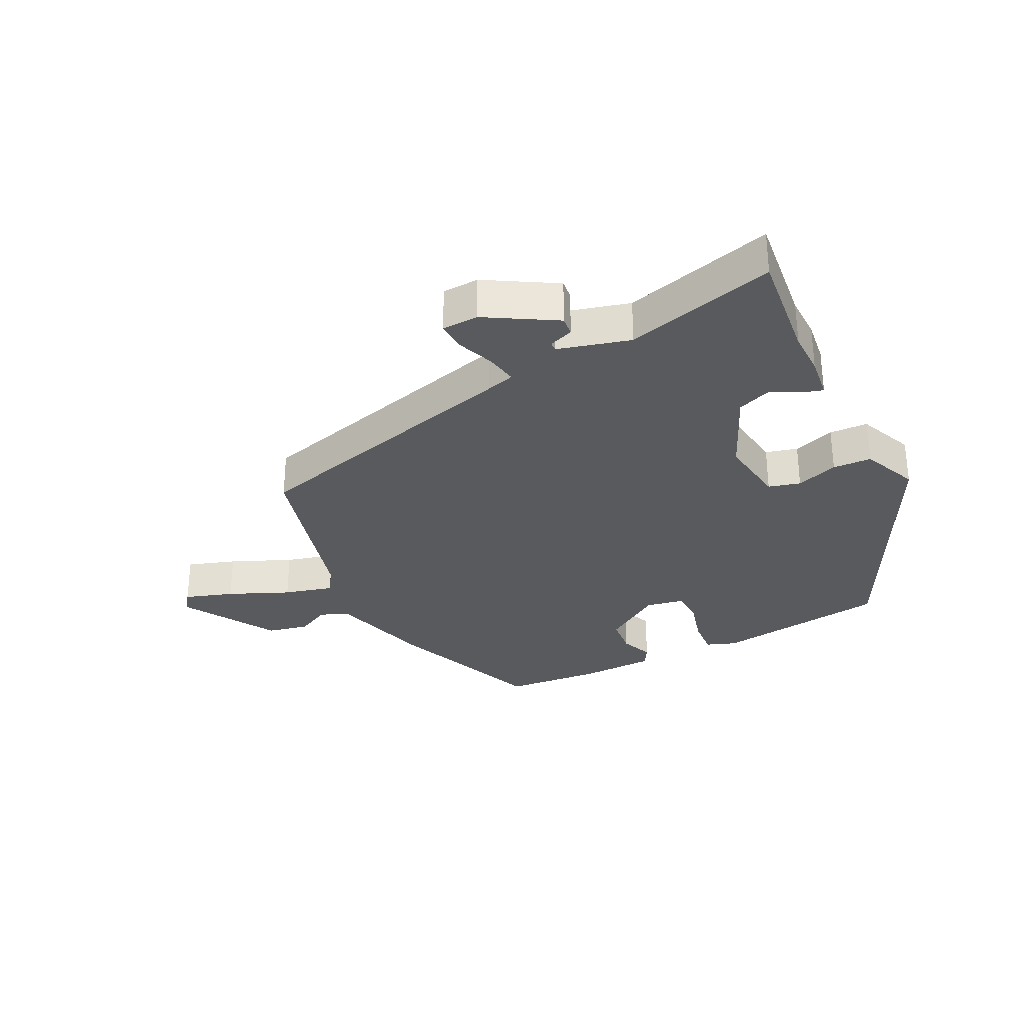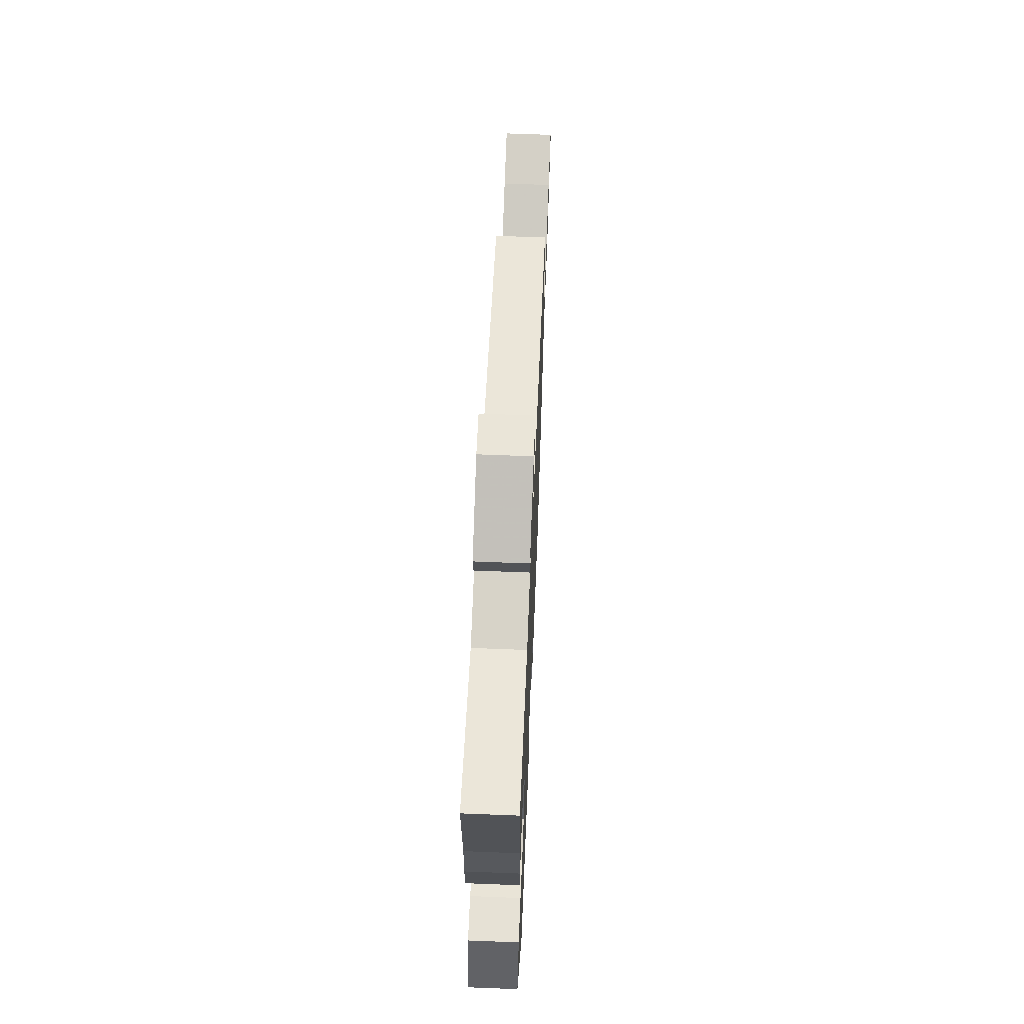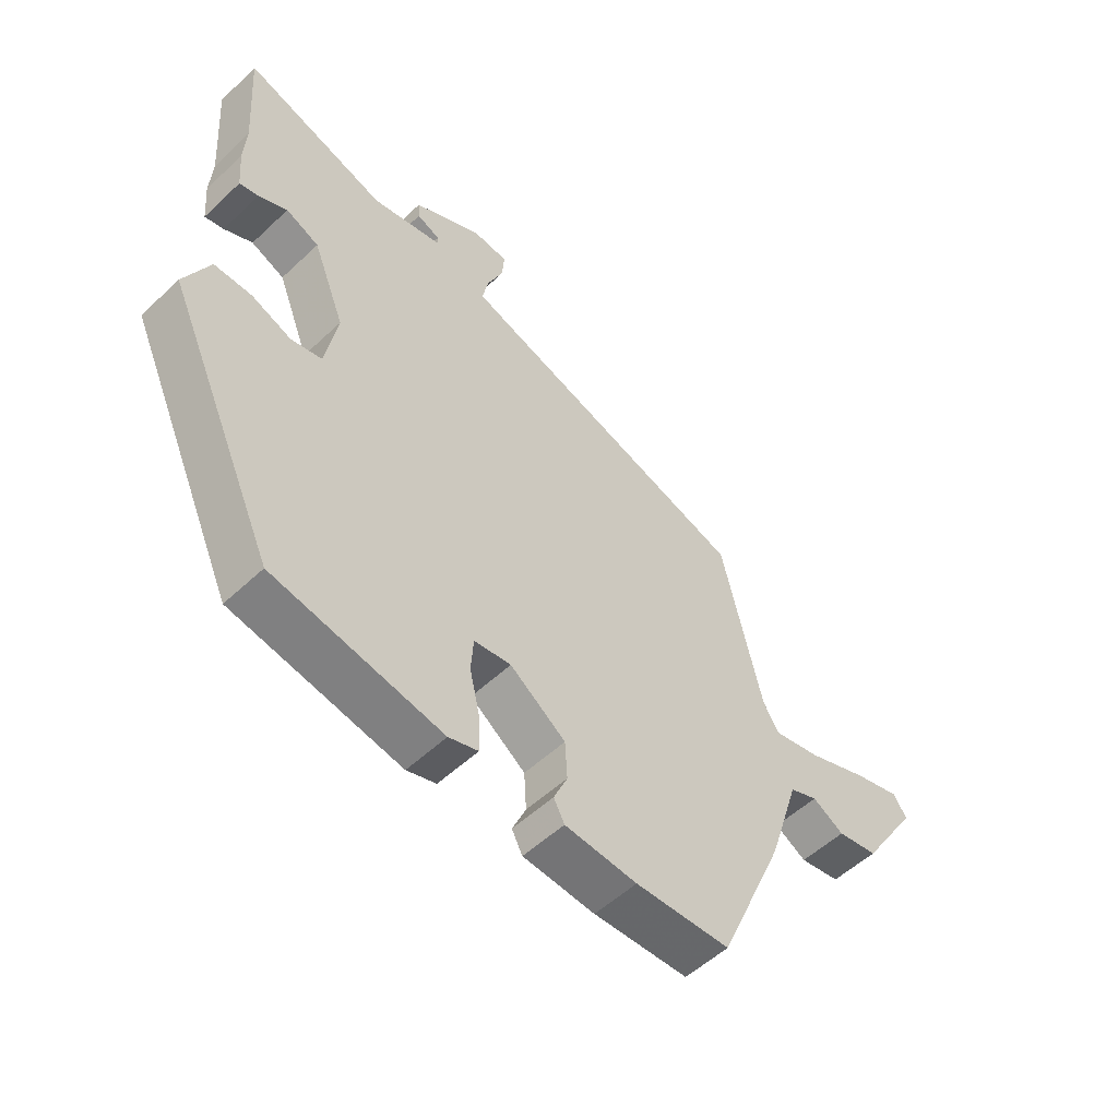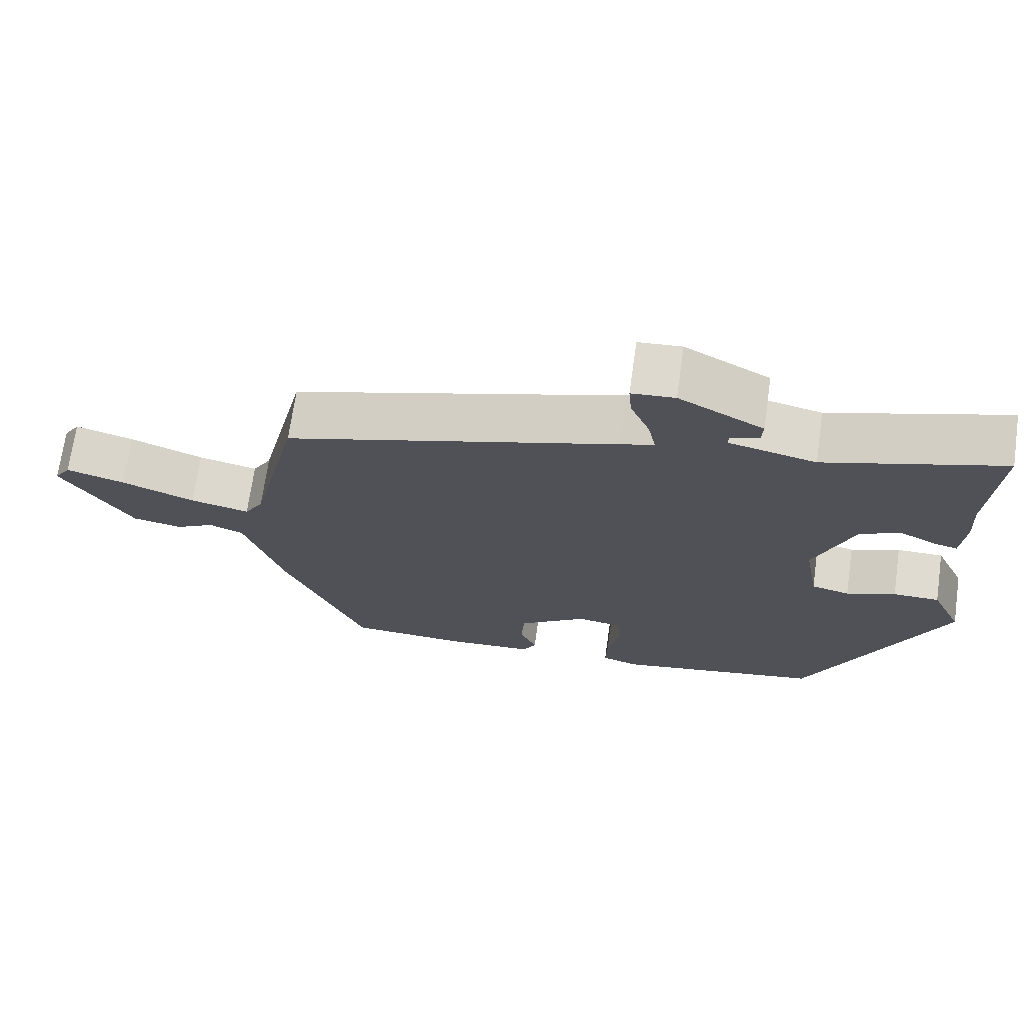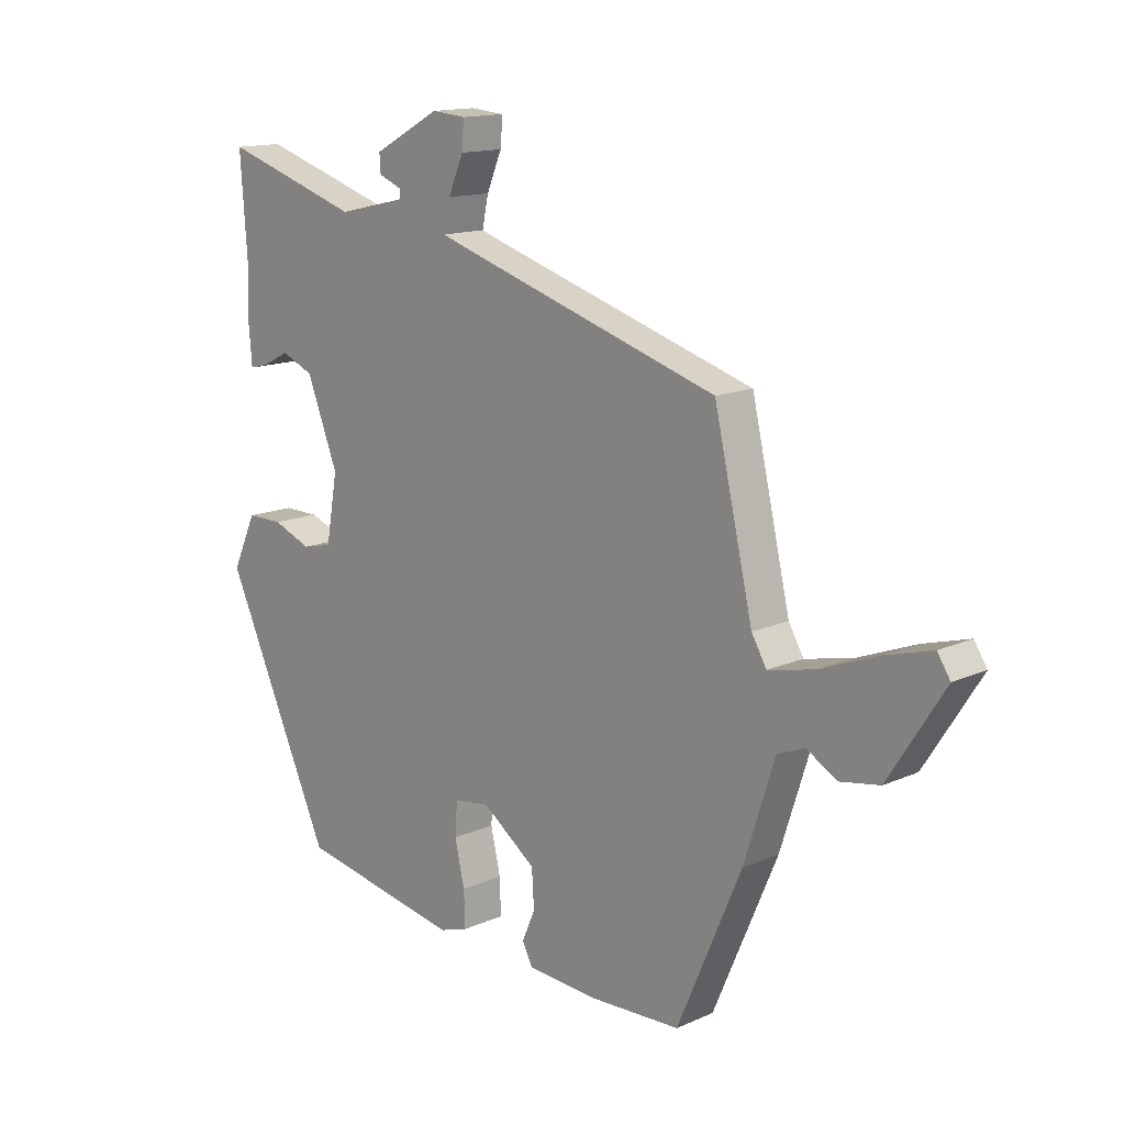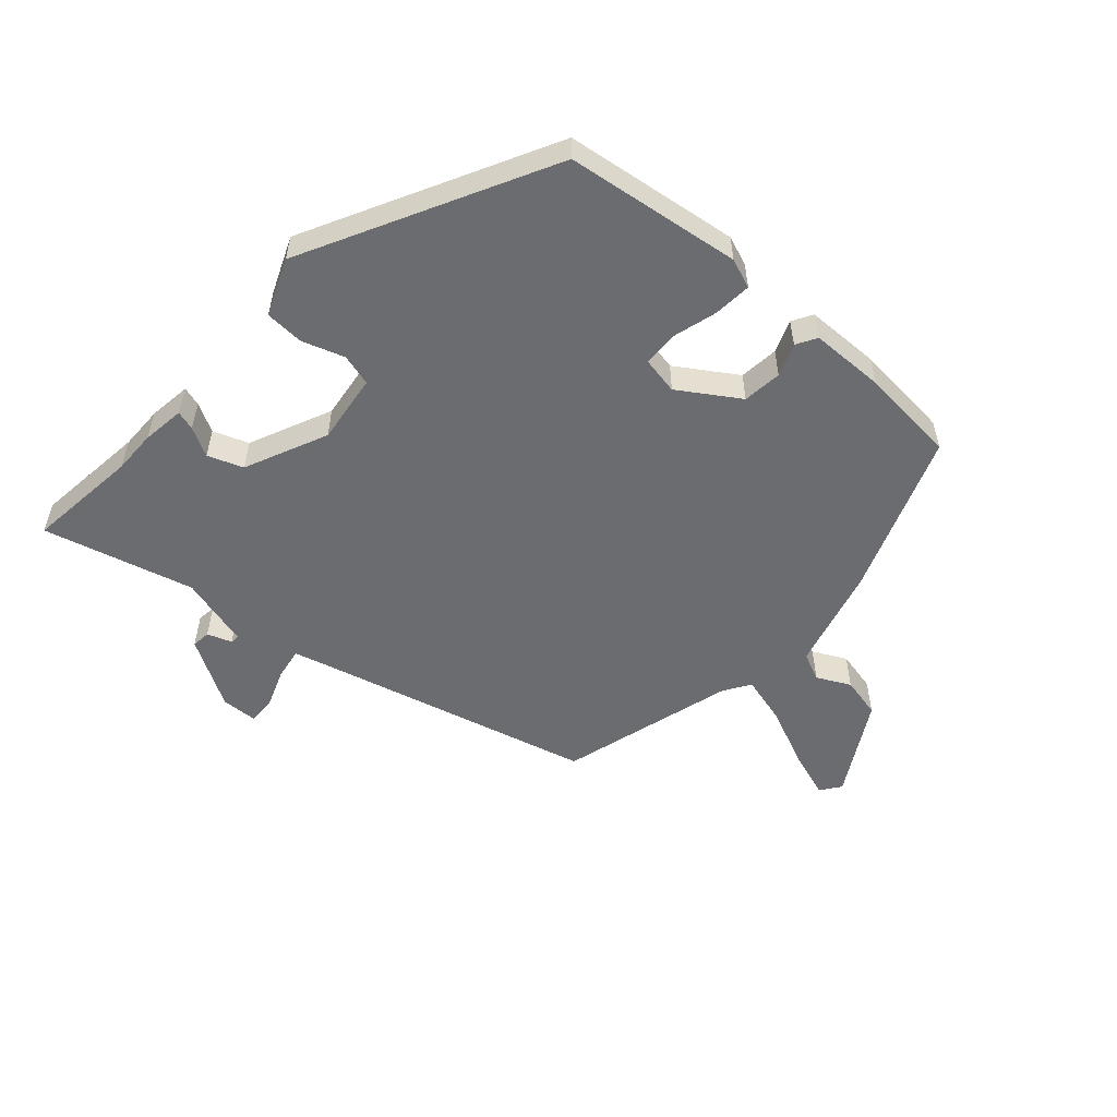
<metadata>
{"format":"obj","ext":"obj","renderer":"f3d","projection":"perspective","resolution":1024,"background":"white","views":[{"elev":-30.9,"azim":24.4,"up":"+Y"},{"elev":64.1,"azim":92.3,"up":"+Z"},{"elev":-53.9,"azim":134.9,"up":"+Z"},{"elev":70.1,"azim":8.1,"up":"+Z"},{"elev":14.3,"azim":-134.1,"up":"+Z"},{"elev":-53.7,"azim":135.6,"up":"+Y"}]}
</metadata>
<code>
v 0.36 0.07 -0.452
v 0.078 0.07 -0.503
v 0.029 0.07 -0.487
v 0.031 0.07 -0.426
v 0.048 0.07 -0.352
v 0.044 0.07 -0.295
v -0.018 0.07 -0.286
v -0.111 0.07 -0.353
v -0.115 0.07 -0.417
v -0.092 0.07 -0.469
v -0.11 0.07 -0.503
v -0.231 0.07 -0.511
v -0.39 0.07 -0.504
v -0.501 0.07 -0.247
v -0.554 0.07 -0.082
v -0.601 0.07 -0.063
v -0.654 0.07 -0.093
v -0.722 0.07 -0.081
v -0.818 0.07 0.069
v -0.796 0.07 0.103
v -0.716 0.07 0.08
v -0.616 0.07 0.041
v -0.535 0.07 0.023
v -0.509 0.07 0.067
v -0.442 0.07 0.355
v 0.011 0.07 0.494
v 0.057 0.07 0.509
v 0.046 0.07 0.56
v 0.02 0.07 0.621
v 0.016 0.07 0.668
v 0.075 0.07 0.673
v 0.19 0.07 0.611
v 0.188 0.07 0.58
v 0.149 0.07 0.564
v 0.149 0.07 0.549
v 0.267 0.07 0.522
v 0.507 0.07 0.597
v 0.494 0.07 0.413
v 0.498 0.07 0.342
v 0.492 0.07 0.272
v 0.46 0.07 0.28
v 0.412 0.07 0.304
v 0.356 0.07 0.28
v 0.302 0.07 0.143
v 0.322 0.07 0.03
v 0.374 0.07 0.018
v 0.441 0.07 0.044
v 0.504 0.07 0.044
v 0.546 0.07 -0.046
v 0.36 0 -0.452
v 0.078 0 -0.503
v 0.029 0 -0.487
v 0.031 0 -0.426
v 0.048 0 -0.352
v 0.044 0 -0.295
v -0.018 0 -0.286
v -0.111 0 -0.353
v -0.115 0 -0.417
v -0.092 0 -0.469
v -0.11 0 -0.503
v -0.231 0 -0.511
v -0.39 0 -0.504
v -0.501 0 -0.247
v -0.554 0 -0.082
v -0.601 0 -0.063
v -0.654 0 -0.093
v -0.722 0 -0.081
v -0.818 0 0.069
v -0.796 0 0.103
v -0.716 0 0.08
v -0.616 0 0.041
v -0.535 0 0.023
v -0.509 0 0.067
v -0.442 0 0.355
v 0.011 0 0.494
v 0.057 0 0.509
v 0.046 0 0.56
v 0.02 0 0.621
v 0.016 0 0.668
v 0.075 0 0.673
v 0.19 0 0.611
v 0.188 0 0.58
v 0.149 0 0.564
v 0.149 0 0.549
v 0.267 0 0.522
v 0.507 0 0.597
v 0.494 0 0.413
v 0.498 0 0.342
v 0.492 0 0.272
v 0.46 0 0.28
v 0.412 0 0.304
v 0.356 0 0.28
v 0.302 0 0.143
v 0.322 0 0.03
v 0.374 0 0.018
v 0.441 0 0.044
v 0.504 0 0.044
v 0.546 0 -0.046
f 3 4 5
f 2 3 5
f 1 2 5
f 49 1 5
f 48 49 5
f 47 48 5
f 46 47 5
f 45 46 5 6
f 44 45 6 7
f 43 44 7 8
f 40 41 42
f 39 40 42
f 38 39 42
f 38 42 43
f 37 38 43
f 36 37 43
f 35 36 43 8
f 32 33 34
f 31 32 34
f 30 31 34
f 29 30 34
f 28 29 34
f 27 28 34 35
f 24 25 26
f 23 24 26 27
f 20 21 22
f 19 20 22
f 18 19 22
f 17 18 22
f 16 17 22
f 15 16 22 23
f 14 15 23
f 13 14 23
f 12 13 23
f 11 12 23
f 10 11 23
f 9 10 23
f 8 9 23
f 8 23 27 35
f 54 53 52
f 54 52 51
f 54 51 50
f 54 50 98
f 54 98 97
f 54 97 96
f 54 96 95
f 55 54 95 94
f 56 55 94 93
f 57 56 93 92
f 91 90 89
f 91 89 88
f 91 88 87
f 92 91 87
f 92 87 86
f 92 86 85
f 57 92 85 84
f 83 82 81
f 83 81 80
f 83 80 79
f 83 79 78
f 83 78 77
f 84 83 77 76
f 75 74 73
f 76 75 73 72
f 71 70 69
f 71 69 68
f 71 68 67
f 71 67 66
f 71 66 65
f 72 71 65 64
f 72 64 63
f 72 63 62
f 72 62 61
f 72 61 60
f 72 60 59
f 72 59 58
f 72 58 57
f 84 76 72 57
f 1 50 51 2
f 2 51 52 3
f 3 52 53 4
f 4 53 54 5
f 5 54 55 6
f 6 55 56 7
f 7 56 57 8
f 8 57 58 9
f 9 58 59 10
f 10 59 60 11
f 11 60 61 12
f 12 61 62 13
f 13 62 63 14
f 14 63 64 15
f 15 64 65 16
f 16 65 66 17
f 17 66 67 18
f 18 67 68 19
f 19 68 69 20
f 20 69 70 21
f 21 70 71 22
f 22 71 72 23
f 23 72 73 24
f 24 73 74 25
f 25 74 75 26
f 26 75 76 27
f 27 76 77 28
f 28 77 78 29
f 29 78 79 30
f 30 79 80 31
f 31 80 81 32
f 32 81 82 33
f 33 82 83 34
f 34 83 84 35
f 35 84 85 36
f 36 85 86 37
f 37 86 87 38
f 38 87 88 39
f 39 88 89 40
f 40 89 90 41
f 41 90 91 42
f 42 91 92 43
f 43 92 93 44
f 44 93 94 45
f 45 94 95 46
f 46 95 96 47
f 47 96 97 48
f 48 97 98 49
f 49 98 50 1

</code>
